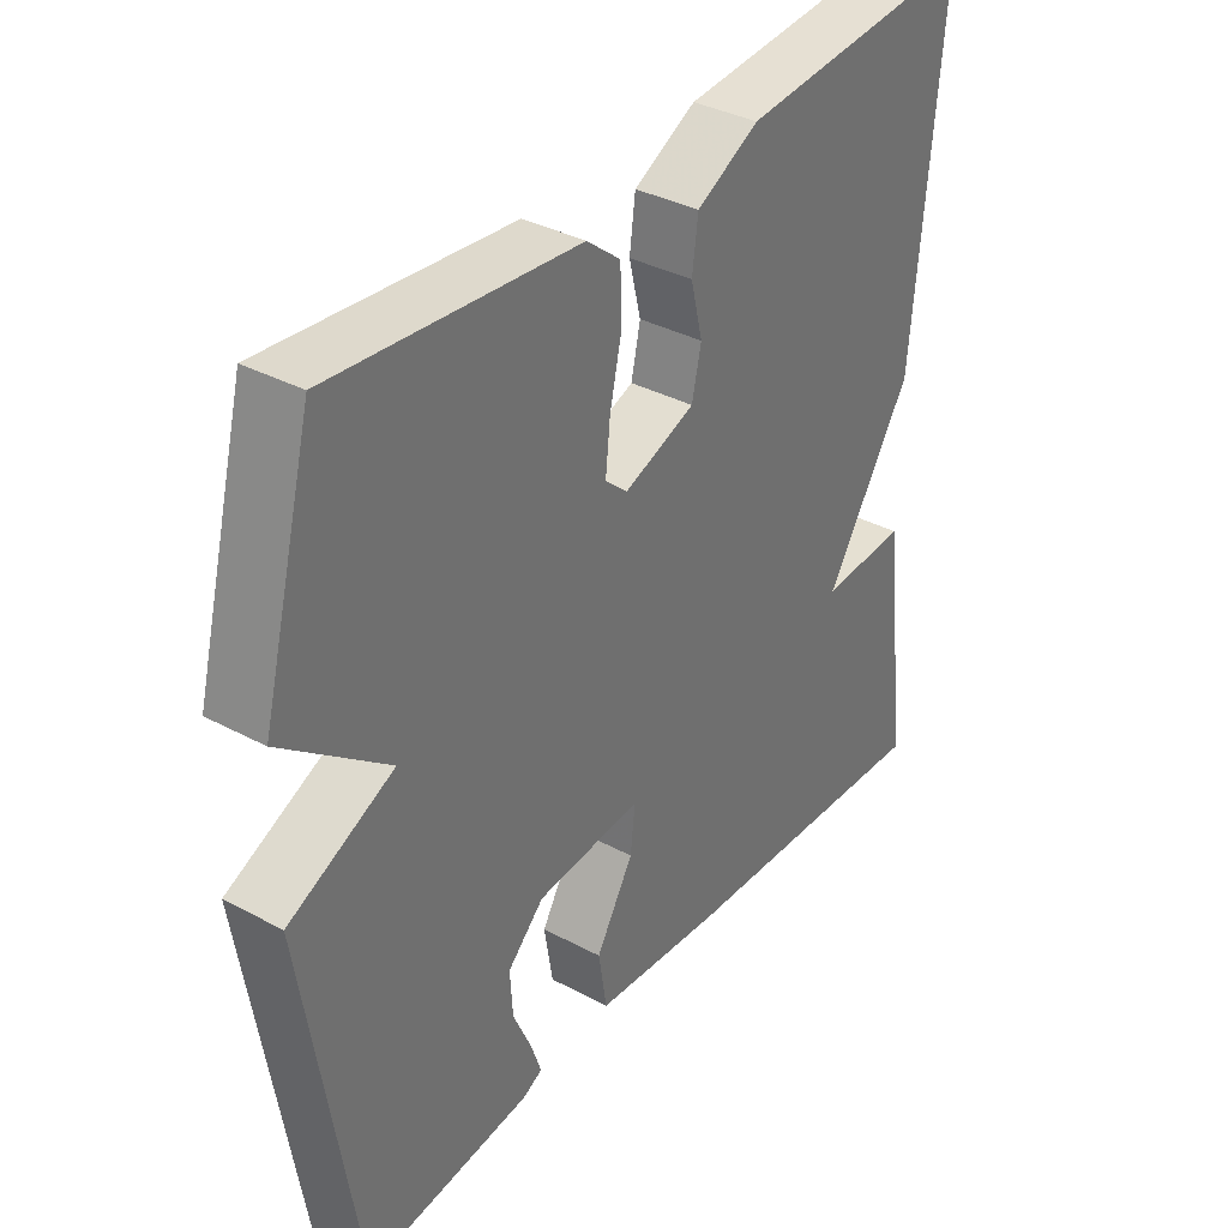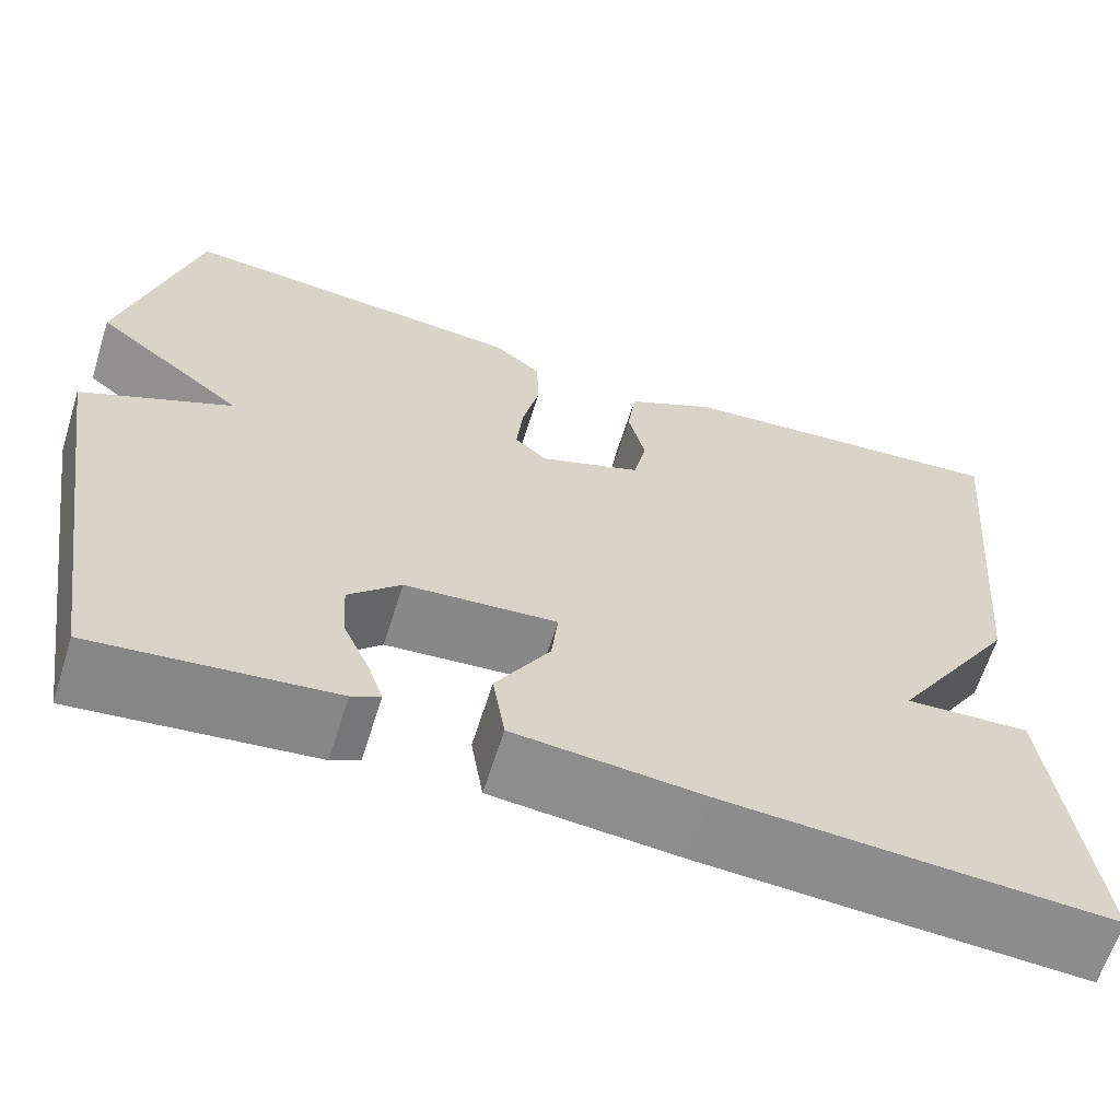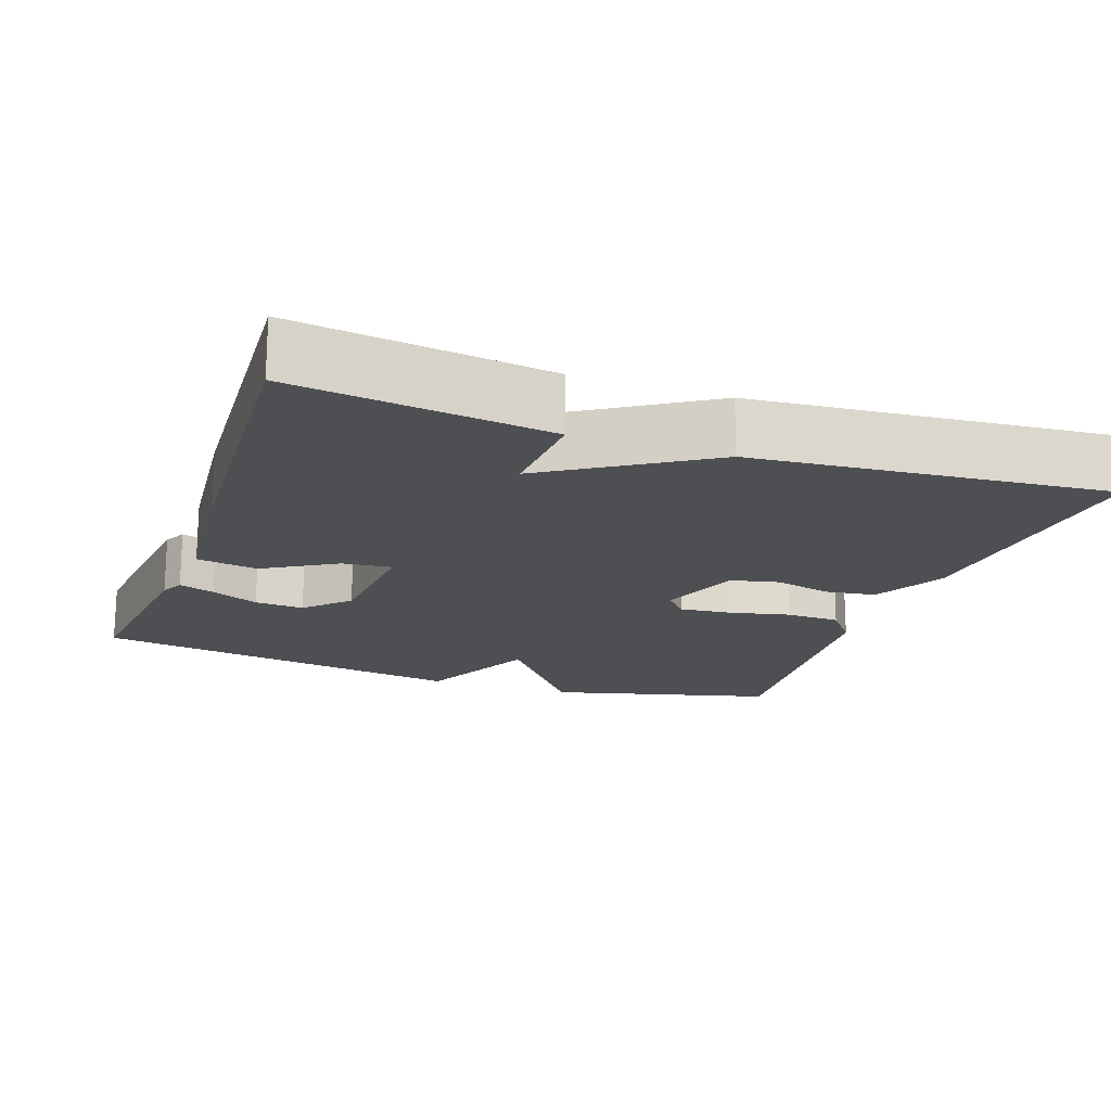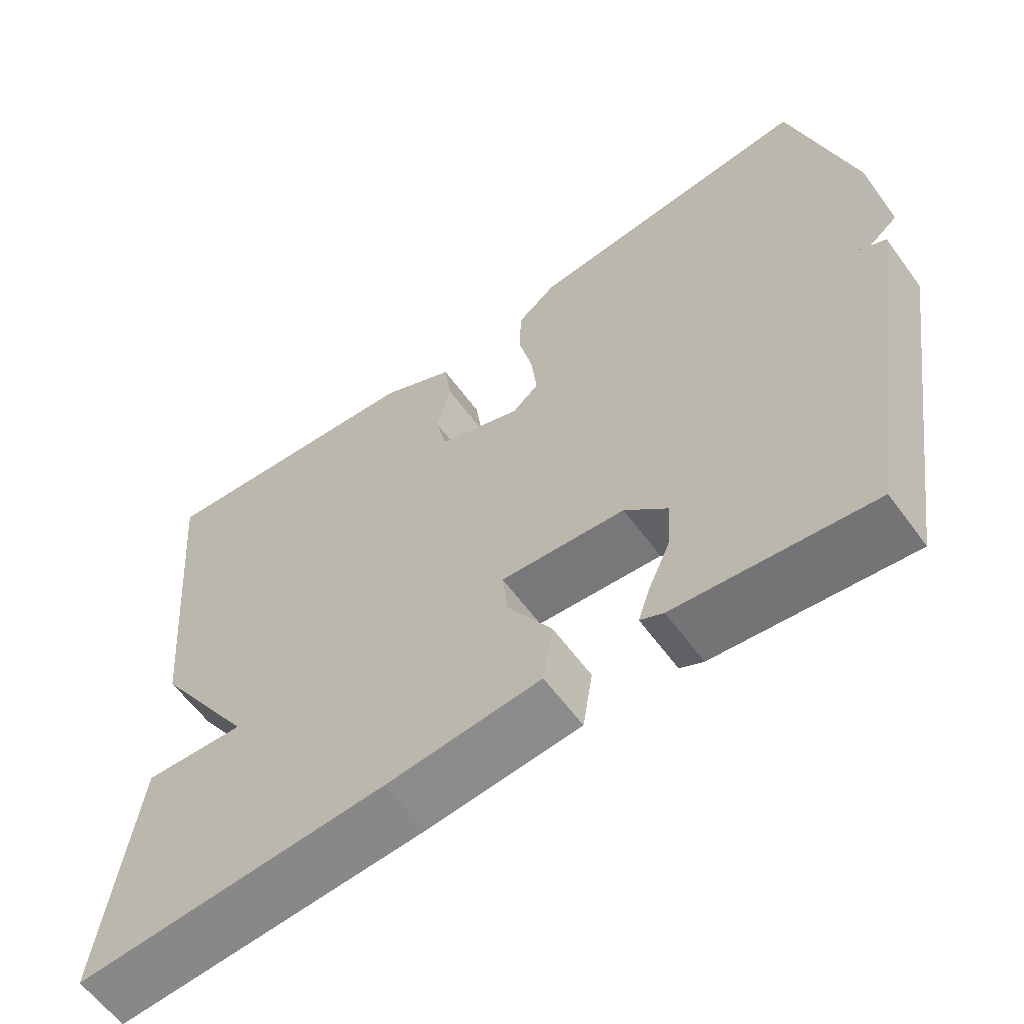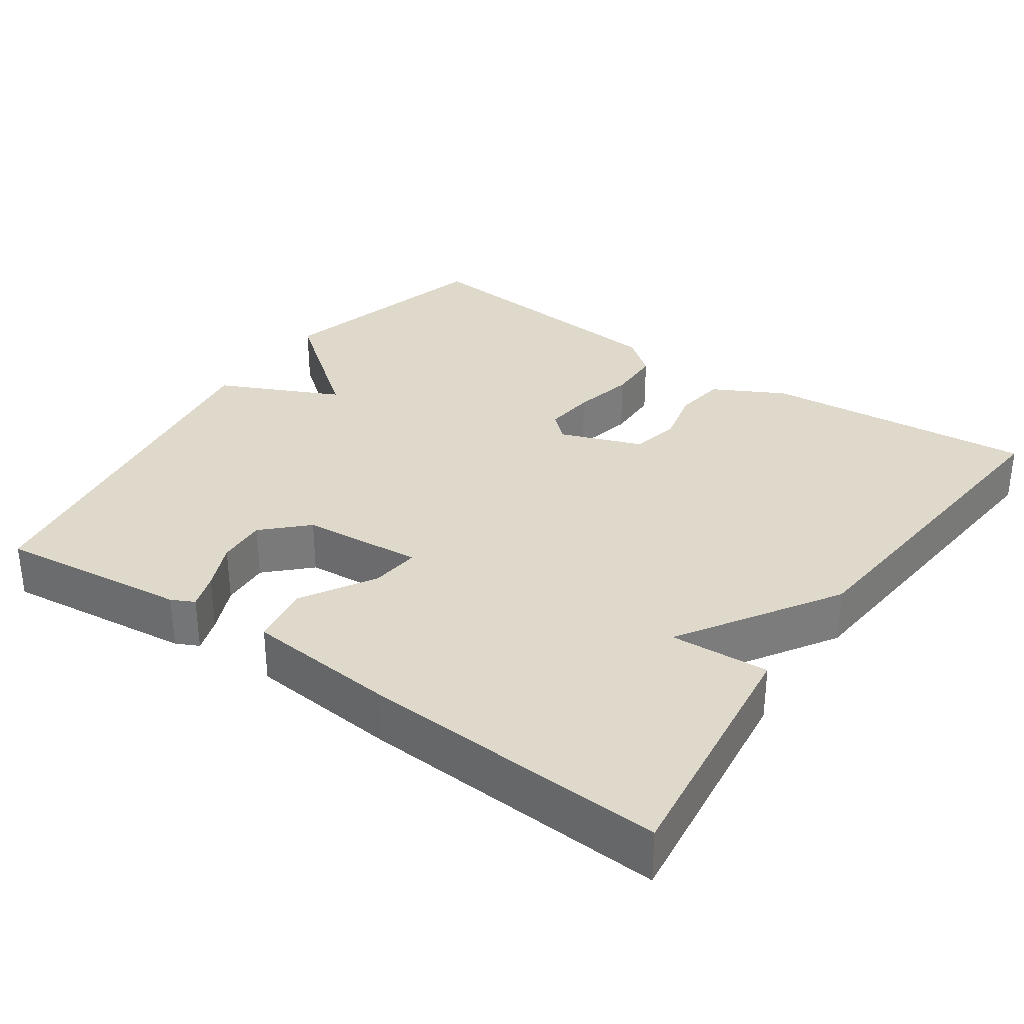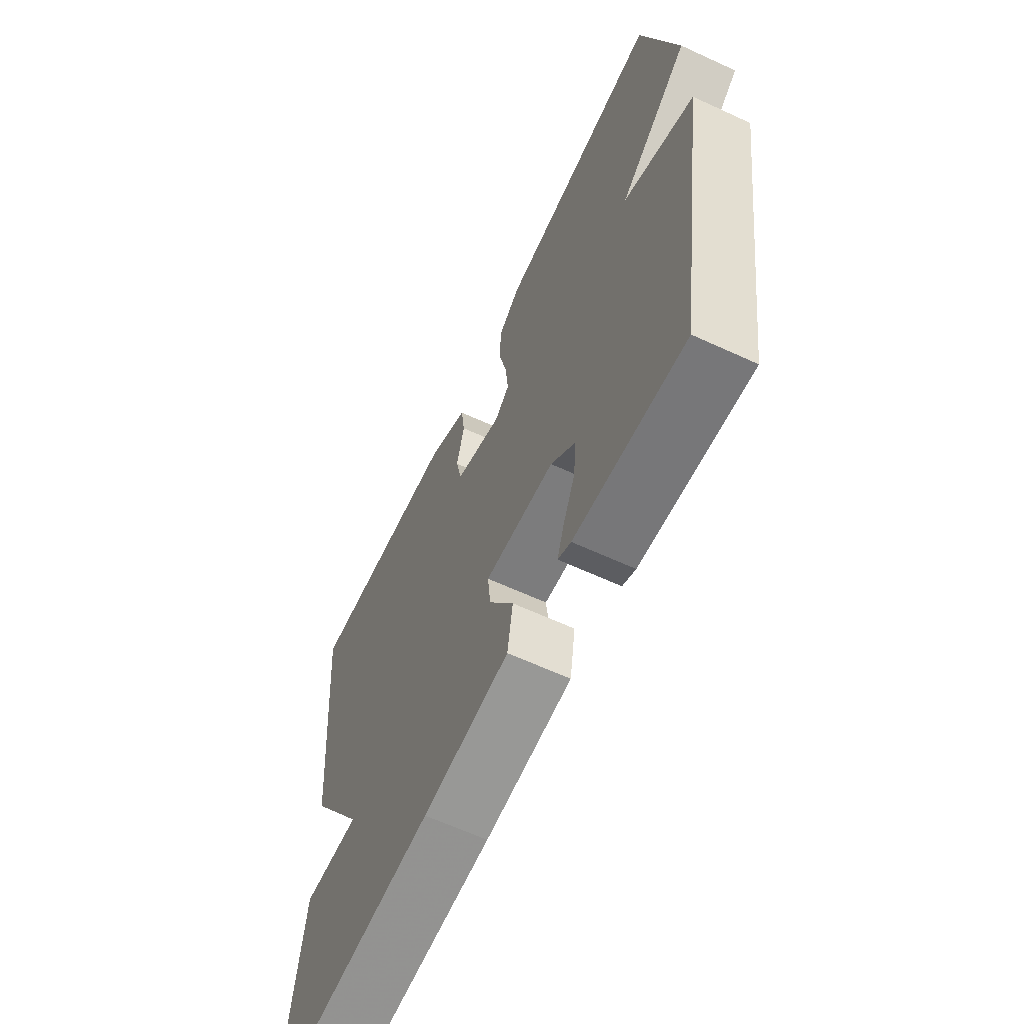
<metadata>
{"format":"obj","ext":"obj","renderer":"f3d","projection":"perspective","resolution":1024,"background":"white","views":[{"elev":35.9,"azim":125.1,"up":"+Z"},{"elev":-63.7,"azim":162.5,"up":"+Z"},{"elev":-18.1,"azim":-109.5,"up":"+Y"},{"elev":-60.7,"azim":36.1,"up":"+Z"},{"elev":32.3,"azim":-145.2,"up":"+Y"},{"elev":-63.3,"azim":65.0,"up":"+Z"}]}
</metadata>
<code>
v -0.5 0.07 -0.5
v -0.458 0.07 -0.165
v -0.327 0.07 -0.172
v -0.458 0.07 0.035
v -0.5 0.07 0.5
v -0.14 0.07 0.469
v -0.045 0.07 0.419
v -0.036 0.07 0.351
v -0.054 0.07 0.277
v -0.04 0.07 0.213
v 0.068 0.07 0.173
v 0.102 0.07 0.203
v 0.095 0.07 0.271
v 0.077 0.07 0.352
v 0.079 0.07 0.424
v 0.13 0.07 0.465
v 0.5 0.07 0.5
v 0.578 0.07 0.201
v 0.419 0.07 0.076
v 0.578 0.07 0.001
v 0.5 0.07 -0.5
v 0.249 0.07 -0.472
v 0.219 0.07 -0.457
v 0.235 0.07 -0.41
v 0.263 0.07 -0.347
v 0.267 0.07 -0.282
v 0.212 0.07 -0.228
v 0.052 0.07 -0.215
v 0.059 0.07 -0.28
v 0.116 0.07 -0.376
v 0.103 0.07 -0.457
v -0.096 0.07 -0.476
v -0.5 0 -0.5
v -0.458 0 -0.165
v -0.327 0 -0.172
v -0.458 0 0.035
v -0.5 0 0.5
v -0.14 0 0.469
v -0.045 0 0.419
v -0.036 0 0.351
v -0.054 0 0.277
v -0.04 0 0.213
v 0.068 0 0.173
v 0.102 0 0.203
v 0.095 0 0.271
v 0.077 0 0.352
v 0.079 0 0.424
v 0.13 0 0.465
v 0.5 0 0.5
v 0.578 0 0.201
v 0.419 0 0.076
v 0.578 0 0.001
v 0.5 0 -0.5
v 0.249 0 -0.472
v 0.219 0 -0.457
v 0.235 0 -0.41
v 0.263 0 -0.347
v 0.267 0 -0.282
v 0.212 0 -0.228
v 0.052 0 -0.215
v 0.059 0 -0.28
v 0.116 0 -0.376
v 0.103 0 -0.457
v -0.096 0 -0.476
f 1 2 3
f 32 1 3
f 31 32 3
f 30 31 3
f 29 30 3
f 4 5 6
f 3 4 6
f 29 3 6
f 28 29 6
f 23 24 25
f 22 23 25
f 21 22 25
f 20 21 25
f 19 20 25 26
f 17 18 19
f 16 17 19
f 15 16 19
f 14 15 19
f 13 14 19
f 19 26 27
f 13 19 27
f 12 13 27
f 6 7 8 9
f 6 9 10
f 28 6 10
f 11 12 27 28
f 10 11 28
f 35 34 33
f 35 33 64
f 35 64 63
f 35 63 62
f 35 62 61
f 38 37 36
f 38 36 35
f 38 35 61
f 38 61 60
f 57 56 55
f 57 55 54
f 57 54 53
f 57 53 52
f 58 57 52 51
f 51 50 49
f 51 49 48
f 51 48 47
f 51 47 46
f 51 46 45
f 59 58 51
f 59 51 45
f 59 45 44
f 41 40 39 38
f 42 41 38
f 42 38 60
f 60 59 44 43
f 60 43 42
f 1 33 34 2
f 2 34 35 3
f 3 35 36 4
f 4 36 37 5
f 5 37 38 6
f 6 38 39 7
f 7 39 40 8
f 8 40 41 9
f 9 41 42 10
f 10 42 43 11
f 11 43 44 12
f 12 44 45 13
f 13 45 46 14
f 14 46 47 15
f 15 47 48 16
f 16 48 49 17
f 17 49 50 18
f 18 50 51 19
f 19 51 52 20
f 20 52 53 21
f 21 53 54 22
f 22 54 55 23
f 23 55 56 24
f 24 56 57 25
f 25 57 58 26
f 26 58 59 27
f 27 59 60 28
f 28 60 61 29
f 29 61 62 30
f 30 62 63 31
f 31 63 64 32
f 32 64 33 1

</code>
